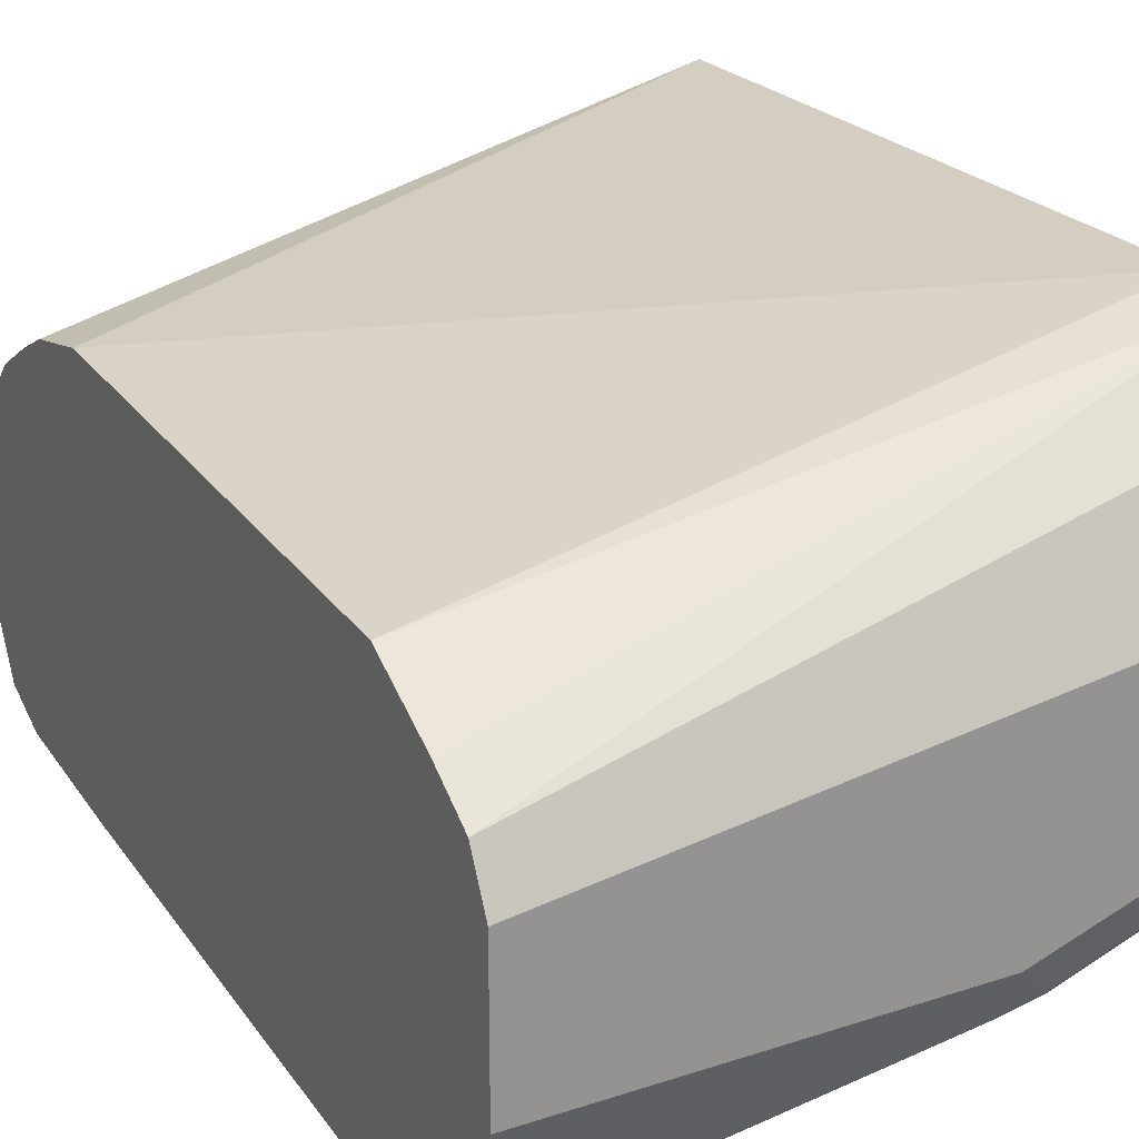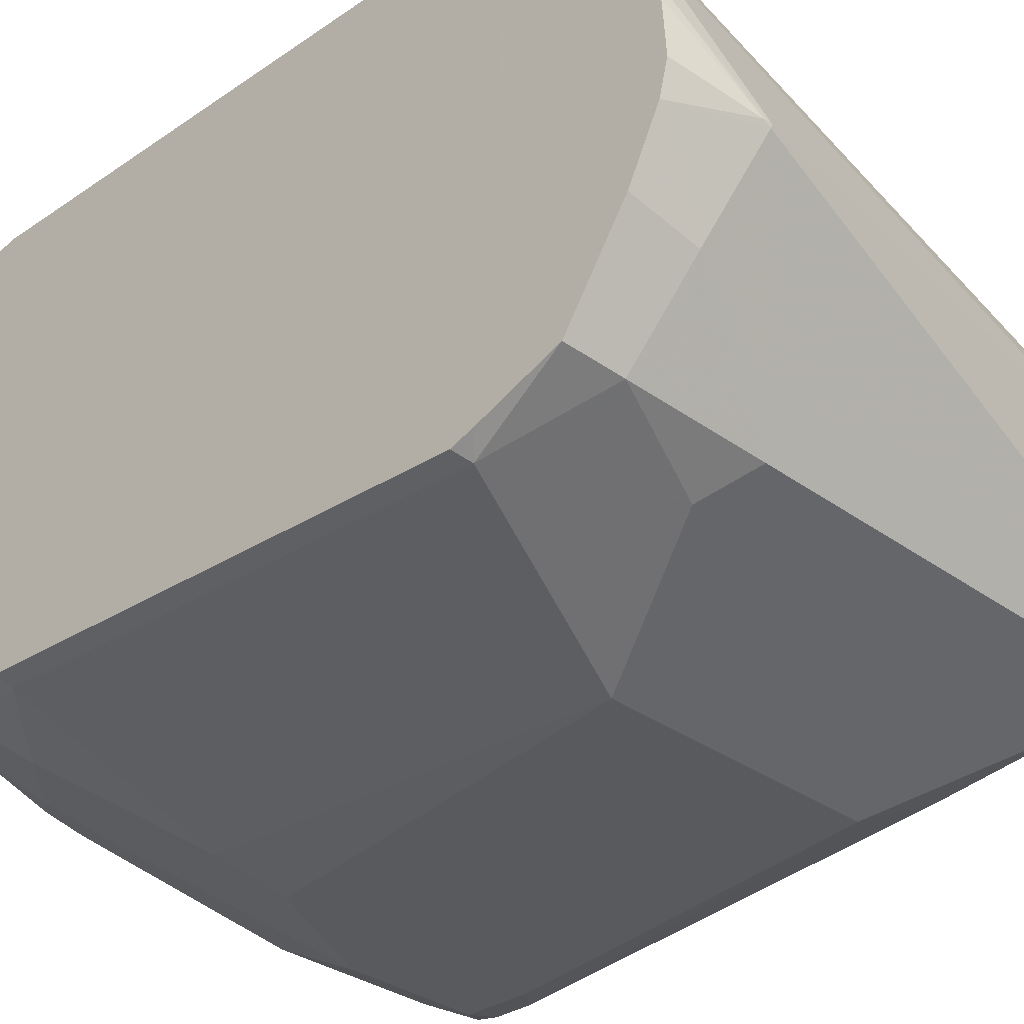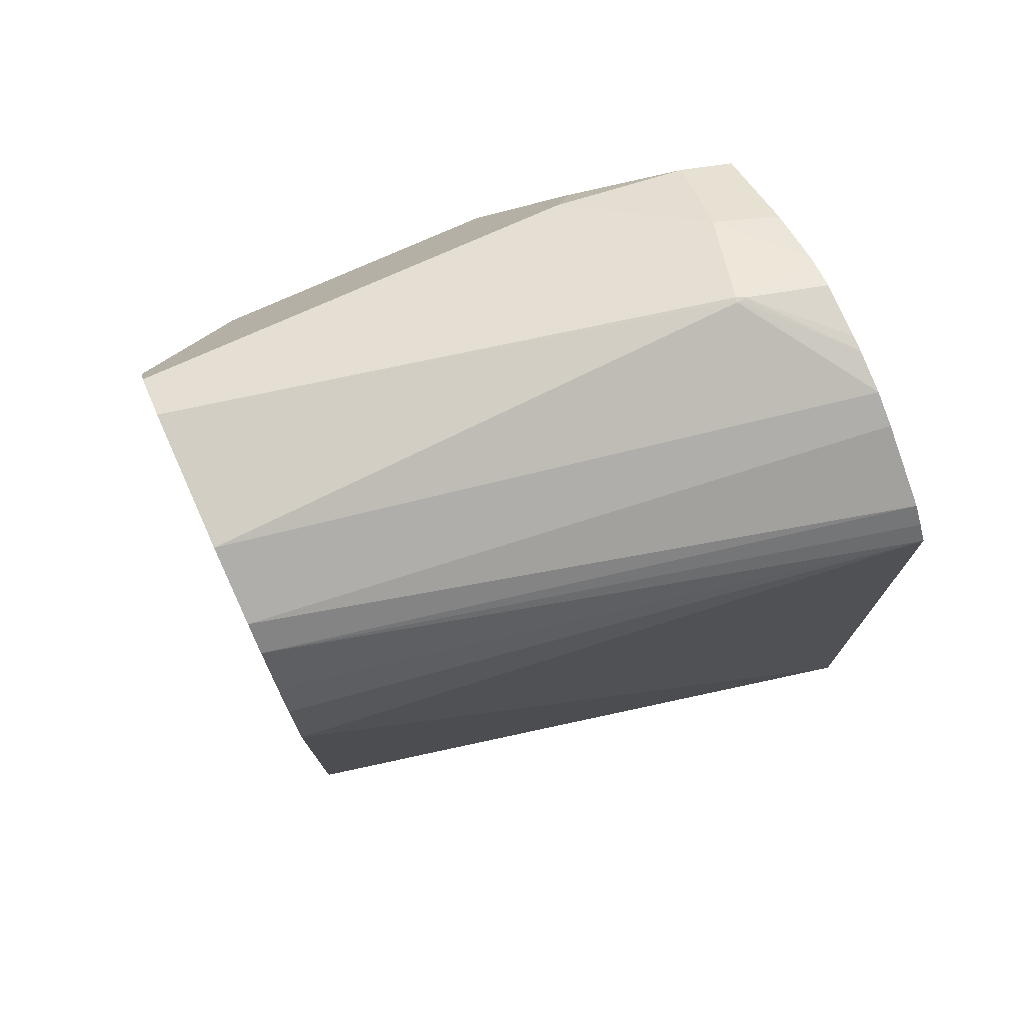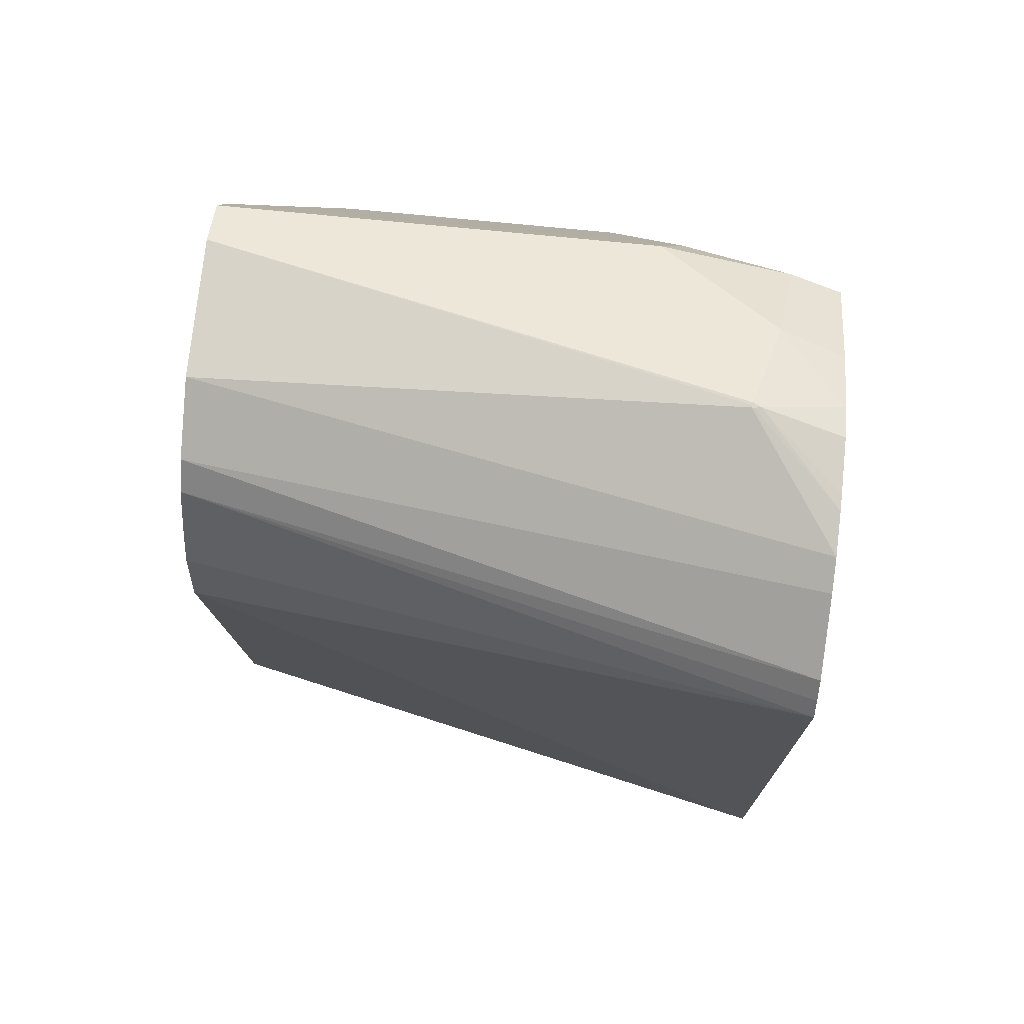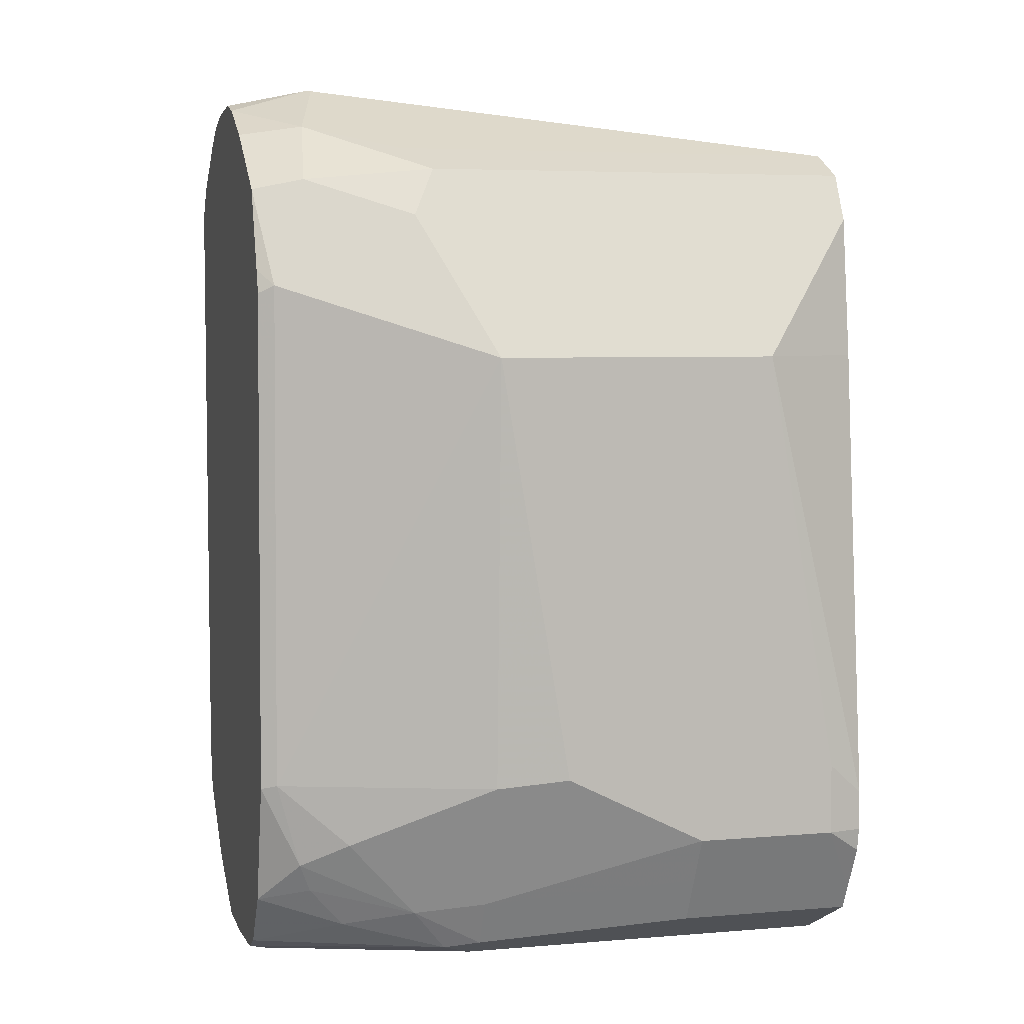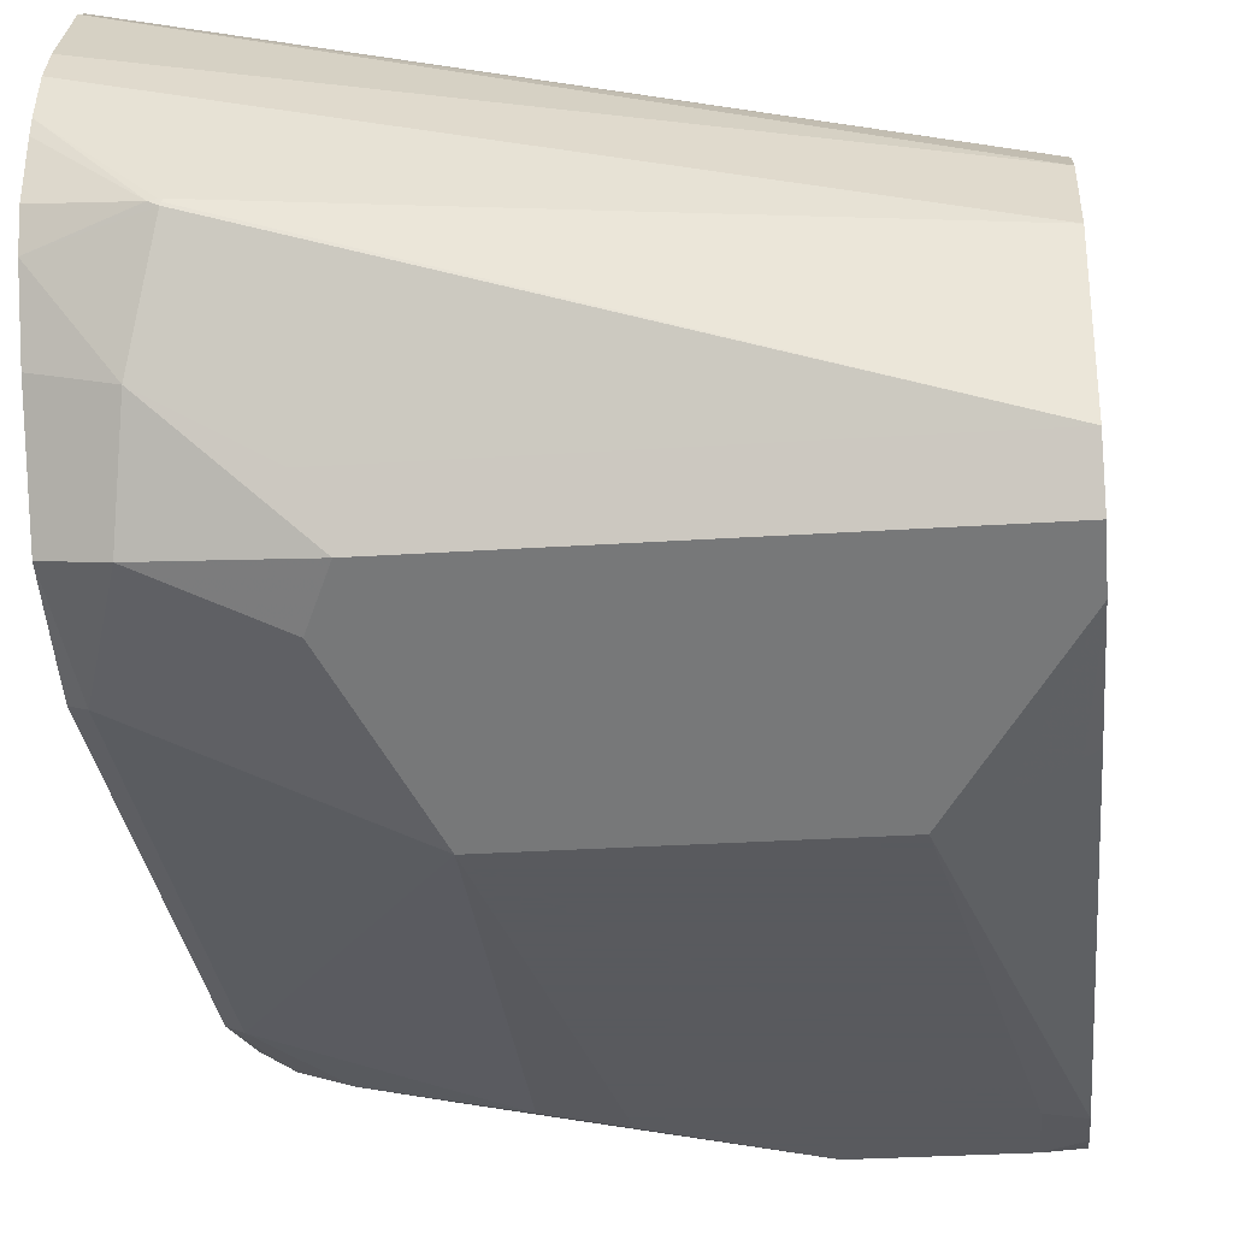
<metadata>
{"format":"obj","ext":"obj","renderer":"f3d","projection":"perspective","resolution":1024,"background":"white","views":[{"elev":23.4,"azim":-29.0,"up":"+Z"},{"elev":-31.7,"azim":134.1,"up":"+Z"},{"elev":74.9,"azim":-24.3,"up":"+Y"},{"elev":73.4,"azim":5.7,"up":"+Y"},{"elev":5.3,"azim":165.4,"up":"+Y"},{"elev":-31.2,"azim":-174.7,"up":"+Z"}]}
</metadata>
<code>
v 0.1262 0.665 -0.2387
v 0.1033 0.6696 -0.2433
v 0.1262 0.664 -0.2233
v 0.1262 0.6627 -0.248
v 0.1011 0.6696 -0.2444
v 0.1015 0.6696 -0.2429
v 0.1262 0.6634 -0.219
v 0.1262 0.654 -0.2653
v 0.1083 0.6564 -0.2707
v 0.1008 0.6696 -0.2436
v 0.0812 0.6497 -0.2842
v -0.05071 0.6497 -0.2842
v 0.1008 0.6696 -0.2429
v 0.1262 0.6605 -0.2074
v 0.1252 0.653 -0.2673
v 0.1262 0.6366 -0.2915
v 0.07443 0.6429 -0.2978
v 0.1116 0.6395 -0.2944
v -0.05071 0.6497 -0.2436
v -0.05071 0.6429 -0.2978
v 0.1262 0.6583 -0.203
v -0.05071 0.6463 -0.2369
v -0.05071 0.6395 -0.2233
v 0.1262 0.6134 -0.3002
v 0.1218 0.609 -0.3045
v 0.0812 0.6293 -0.3045
v -0.05071 0.6293 -0.3045
v 0.1262 0.6562 -0.1987
v -0.05071 0.6327 -0.2161
v 0.1262 0.6431 -0.1784
v 0.1262 0.6069 -0.3023
v 0.06089 0.5887 -0.3248
v 0.1218 0.4644 -0.2994
v -0.02029 0.5887 -0.3248
v -0.03383 0.5887 -0.3181
v -0.04737 0.5887 -0.3113
v -0.05071 0.5887 -0.3096
v 0.1262 0.6337 -0.1704
v 0.1262 0.6382 -0.174
v -0.05071 0.6192 -0.2081
v 0.1262 0.4633 -0.2973
v 0.06089 0.4644 -0.3197
v 0.0406 0.4669 -0.3248
v 0.115 0.4399 -0.2978
v 0.1015 0.4466 -0.3045
v -0.0406 0.4669 -0.3248
v -0.05071 0.4579 -0.3226
v -0.05071 0.609 -0.203
v -0.05071 0.5887 -0.1988
v 0.1262 0.451 -0.1704
v 0.1262 0.4278 -0.2871
v 0.02032 0.4441 -0.3197
v 7.13e-06 0.4466 -0.3248
v 0.1116 0.4314 -0.2944
v 0.0812 0.4238 -0.2994
v 0.06089 0.4263 -0.3045
v -0.0406 0.4466 -0.3248
v -0.05071 0.4466 -0.3226
v -0.05071 0.4488 -0.2086
v 0.1262 0.4377 -0.1737
v 0.1262 0.4121 -0.276
v 0.1015 0.4196 -0.291
v 7.13e-06 0.4331 -0.3181
v -0.05071 0.4264 -0.3147
v 0.07106 0.4111 -0.2944
v 0.06089 0.4128 -0.2978
v 7.13e-06 0.4196 -0.3113
v -0.05071 0.4399 -0.3214
v -0.05071 0.4263 -0.2211
v -0.05071 0.4128 -0.2301
v 0.09473 0.4196 -0.1963
v 0.1262 0.4196 -0.1963
v 0.1262 0.4082 -0.2683
v -0.05071 0.4196 -0.3113
v 0.1218 0.406 -0.2639
v 0.06089 0.406 -0.2842
v -0.05071 0.4162 -0.3045
v -0.05071 0.406 -0.2436
v 0.1015 0.406 -0.2233
v 0.1262 0.406 -0.2233
v 0.1262 0.4077 -0.2639
v 0.1262 0.406 -0.2436
v -0.05071 0.406 -0.2842
f 34 47 35
f 35 47 36
f 36 47 37
f 38 40 48
f 38 48 49
f 38 49 50
f 41 51 44
f 46 58 47
f 42 52 43
f 43 52 53
f 44 51 54
f 44 55 45
f 45 55 56
f 45 56 52
f 34 46 47
f 46 57 58
f 42 45 52
f 44 54 55
f 31 41 33
f 33 44 45
f 25 33 32
f 49 59 50
f 26 32 34
f 26 34 27
f 27 34 35
f 27 35 36
f 27 36 37
f 29 38 39
f 29 39 30
f 29 40 38
f 32 33 42
f 32 42 43
f 32 43 53
f 32 53 57
f 32 57 46
f 32 46 34
f 33 41 44
f 33 45 42
f 50 59 60
f 64 67 74
f 51 62 54
f 65 75 76
f 65 76 67
f 67 76 77
f 67 77 74
f 71 78 79
f 71 79 80
f 71 80 72
f 65 73 75
f 73 81 75
f 75 82 80
f 75 80 79
f 75 79 78
f 75 78 83
f 75 83 76
f 76 83 77
f 25 31 33
f 75 81 82
f 65 67 66
f 63 67 64
f 61 65 62
f 52 56 53
f 53 56 63
f 53 63 64
f 53 64 57
f 54 62 55
f 55 62 65
f 55 65 66
f 55 66 56
f 56 66 67
f 56 67 63
f 57 64 68
f 57 68 58
f 59 69 60
f 60 69 70
f 60 70 71
f 60 71 72
f 61 73 65
f 51 61 62
f 25 32 26
f 70 78 71
f 23 30 28
f 1 16 8
f 1 8 4
f 1 4 2
f 2 4 5
f 2 5 10
f 2 10 13
f 2 13 6
f 1 24 16
f 2 6 7
f 4 8 9
f 4 9 5
f 5 9 11
f 5 11 12
f 5 12 10
f 6 13 14
f 6 14 7
f 2 7 3
f 1 31 24
f 1 41 31
f 1 51 41
f 24 31 25
f 1 2 3
f 1 3 7
f 1 7 14
f 1 14 21
f 1 21 28
f 1 28 30
f 1 30 39
f 1 39 38
f 1 38 50
f 1 50 60
f 1 60 72
f 1 72 80
f 1 80 82
f 1 81 73
f 1 73 61
f 1 61 51
f 8 15 9
f 8 16 15
f 1 82 81
f 9 15 16
f 12 48 40
f 12 40 29
f 12 29 23
f 12 23 22
f 12 22 19
f 13 19 14
f 14 19 22
f 14 22 23
f 16 24 25
f 16 25 18
f 17 18 26
f 17 26 27
f 17 27 20
f 18 25 26
f 21 23 28
f 23 29 30
f 9 17 11
f 12 49 48
f 12 59 49
f 14 23 21
f 12 70 69
f 9 16 18
f 12 69 59
f 9 18 17
f 10 12 19
f 10 19 13
f 11 17 20
f 11 20 12
f 12 27 37
f 12 37 47
f 12 20 27
f 12 77 83
f 12 58 68
f 12 68 64
f 12 64 74
f 12 74 77
f 12 78 70
f 12 47 58
f 12 83 78

</code>
